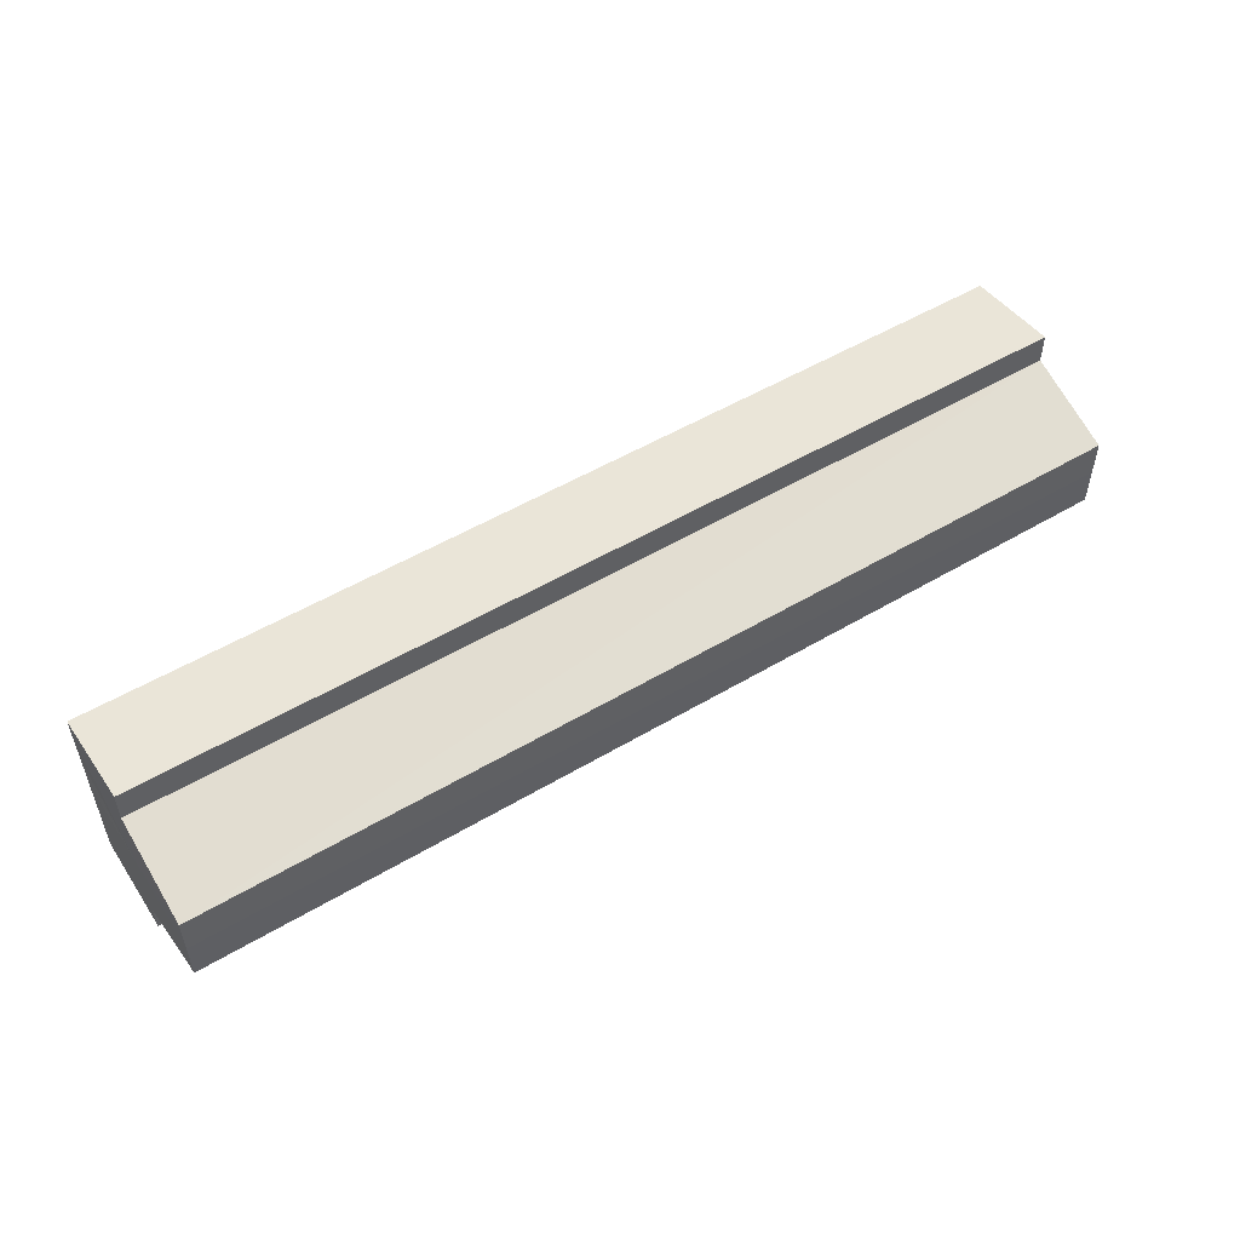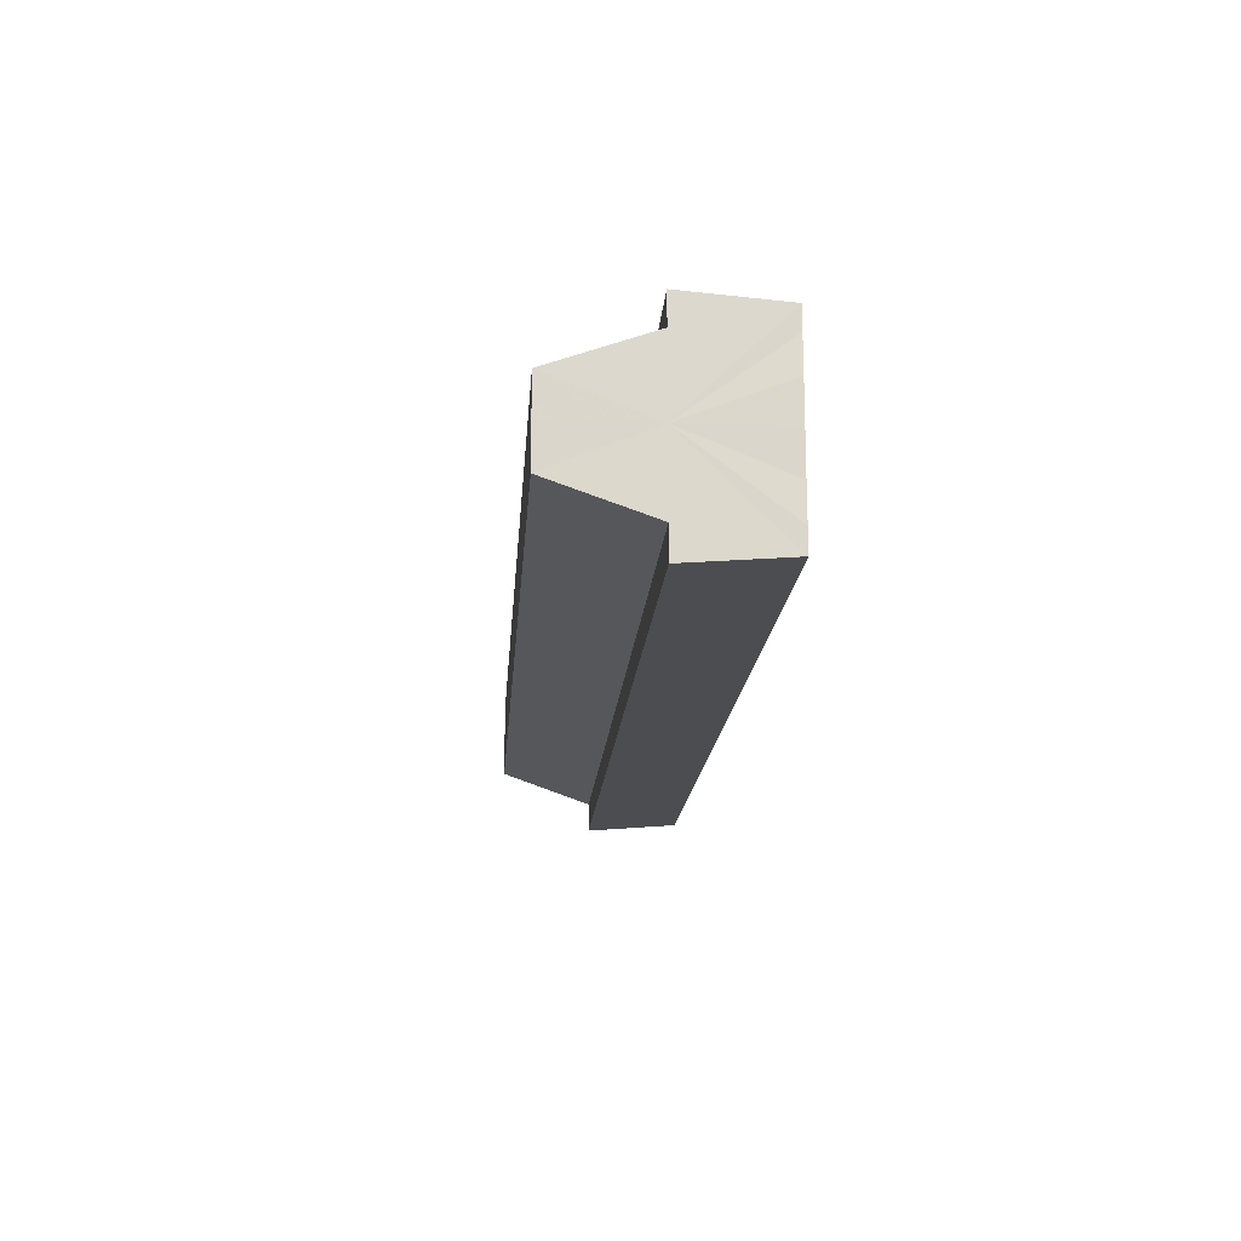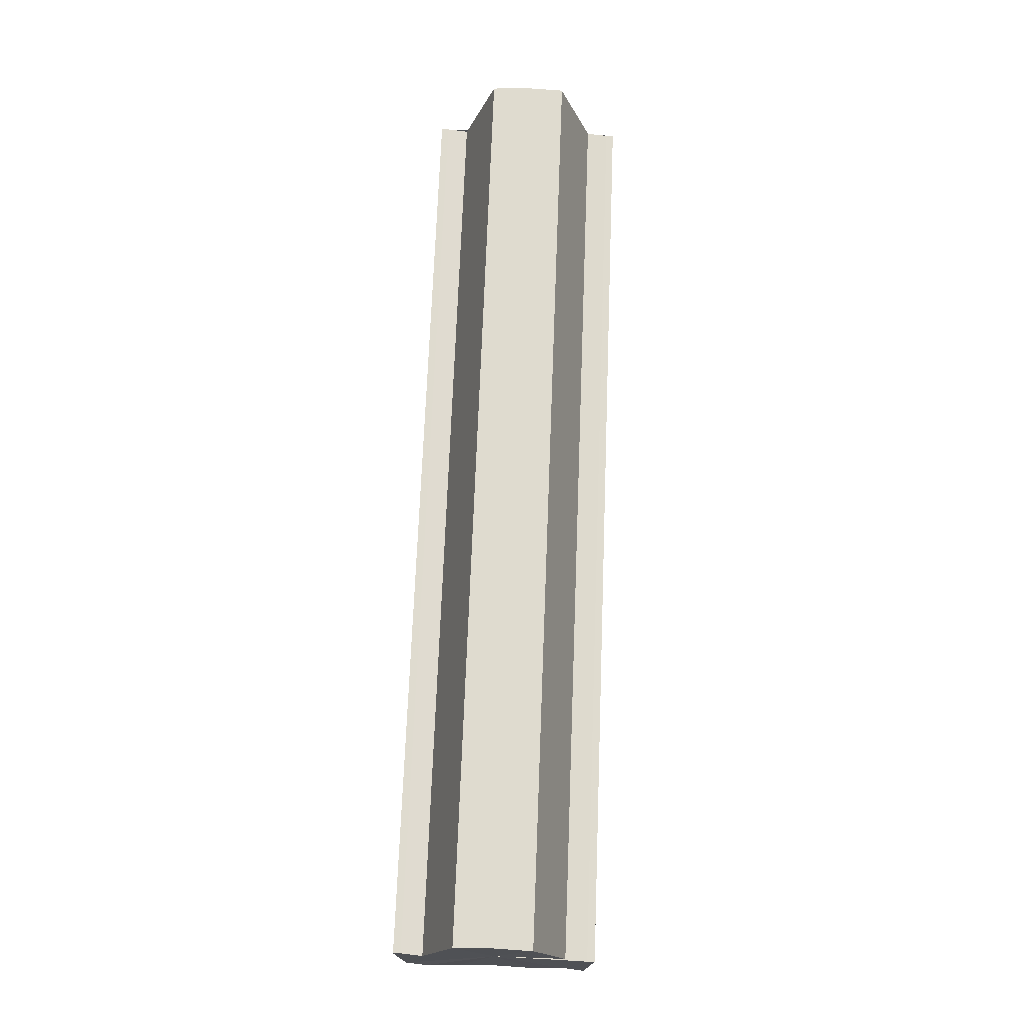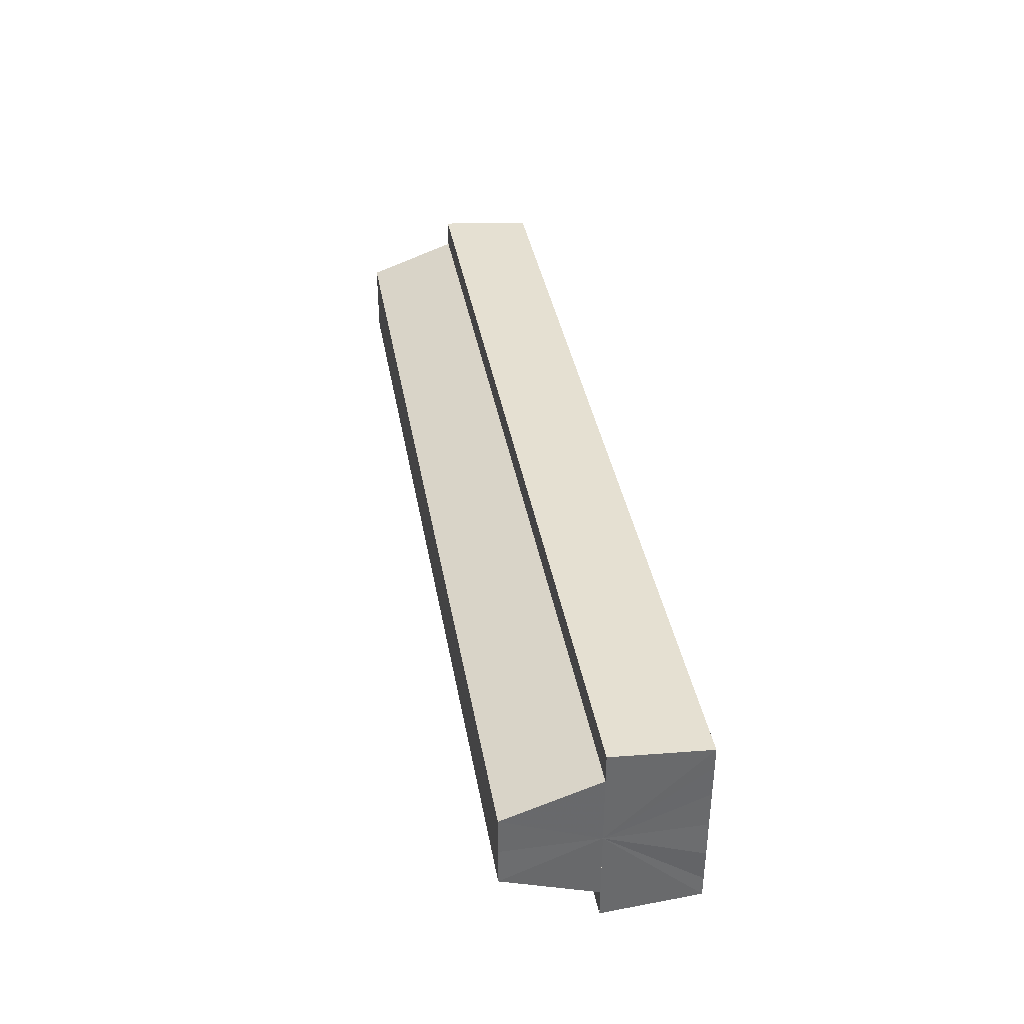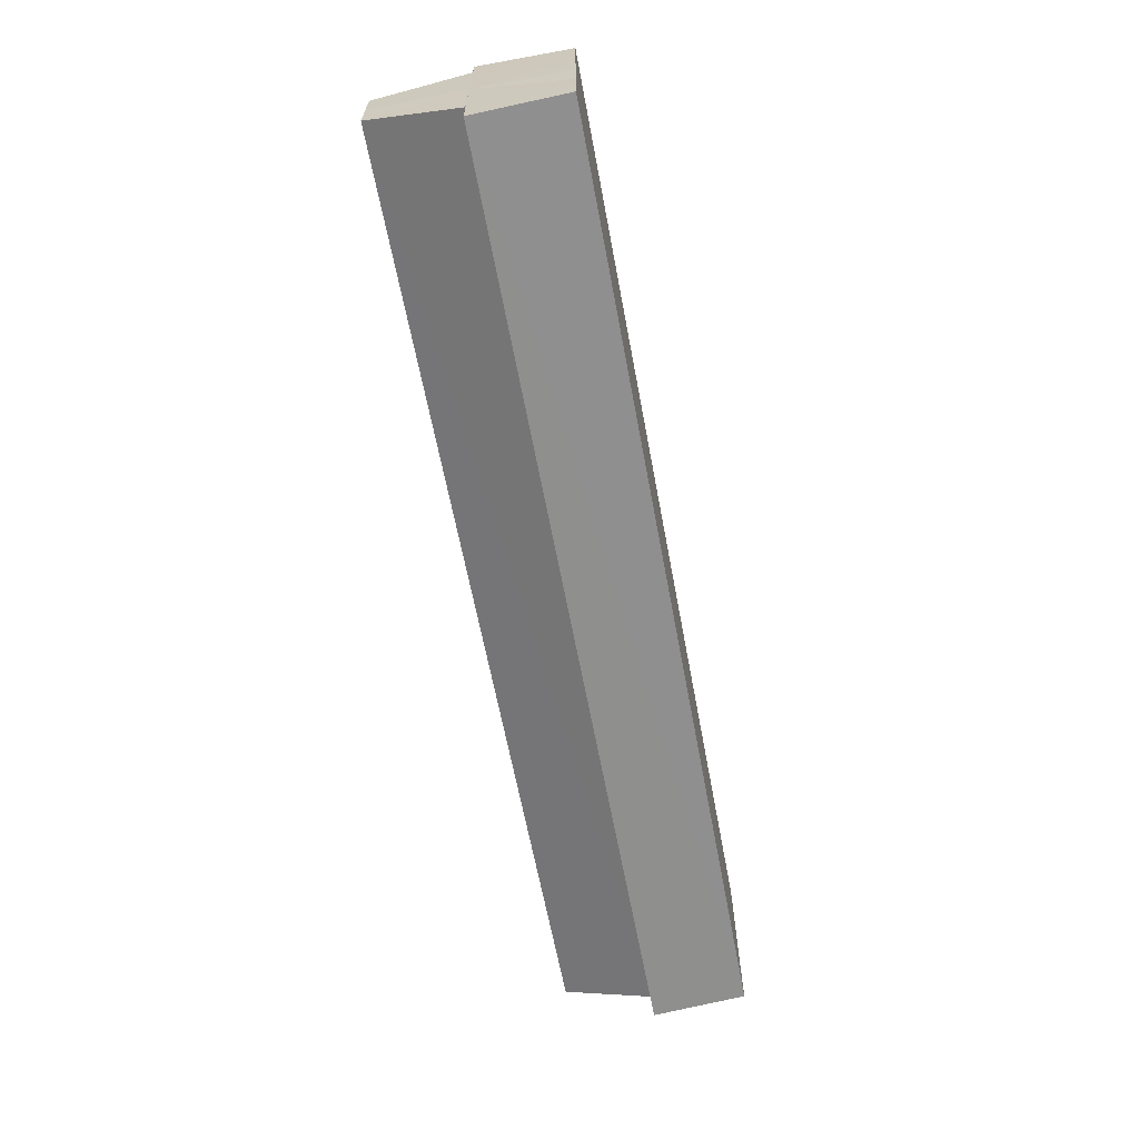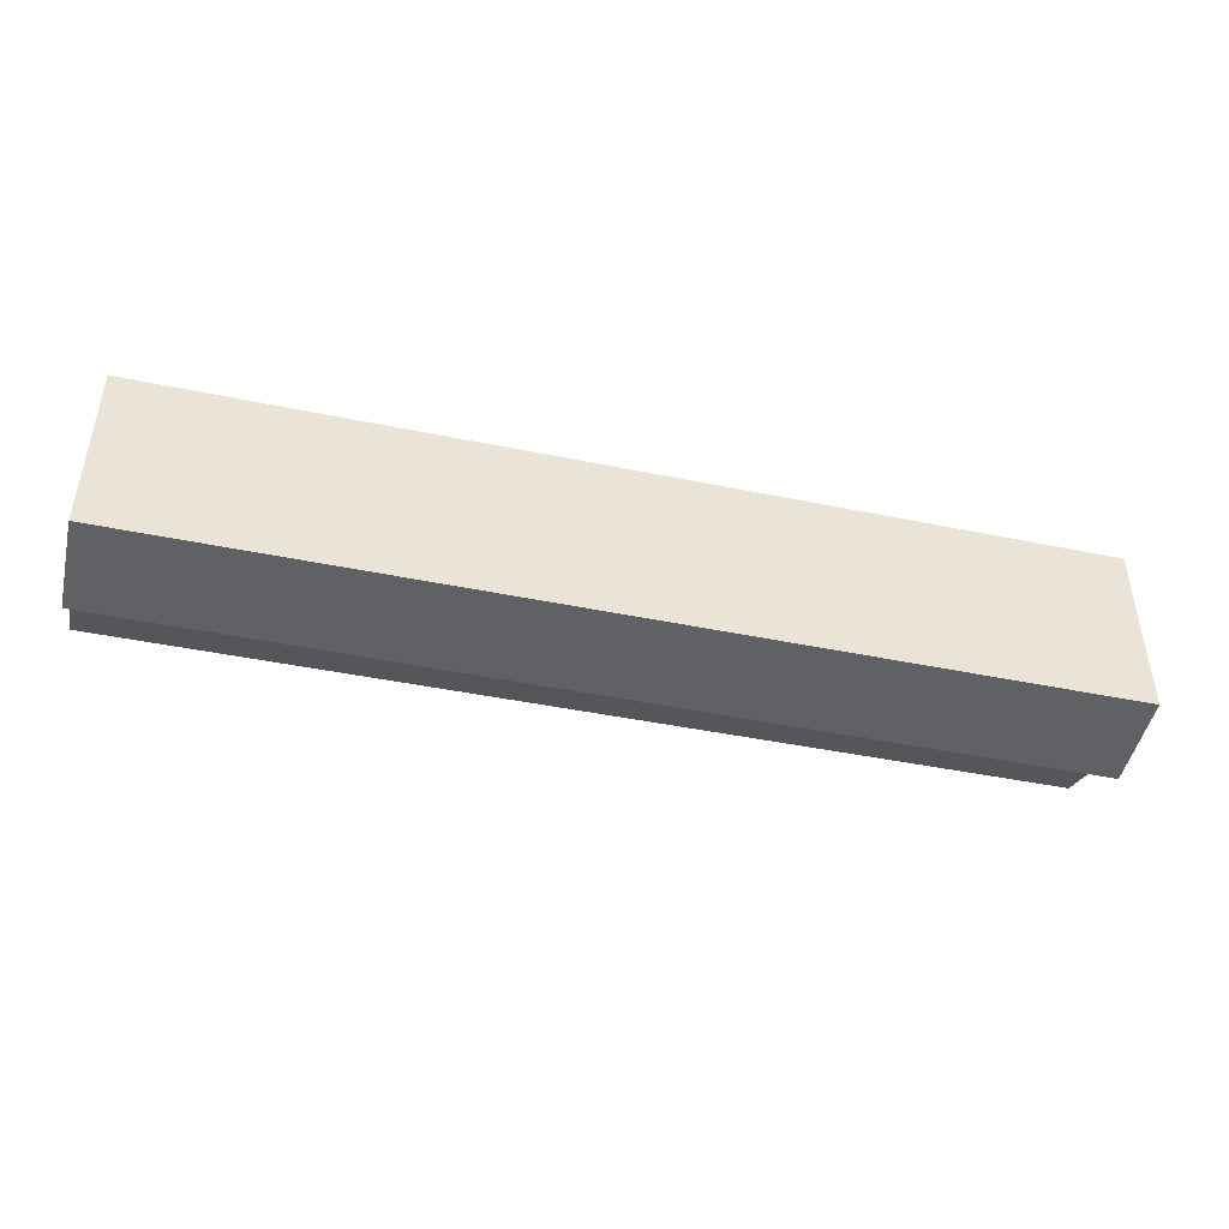
<metadata>
{"format":"obj","ext":"obj","renderer":"f3d","projection":"perspective","resolution":1024,"background":"white","views":[{"elev":51.9,"azim":147.1,"up":"+Z"},{"elev":-16.5,"azim":-94.1,"up":"+Z"},{"elev":70.4,"azim":-87.8,"up":"+Y"},{"elev":37.7,"azim":-99.8,"up":"+Z"},{"elev":-64.2,"azim":-79.3,"up":"+Z"},{"elev":-44.4,"azim":-13.5,"up":"+Z"}]}
</metadata>
<code>
o 29306
v 2212 1880 15.41
v 2212 1880 15.41
v 2212 1880 15.41
v 2212 1880 15.4
v 2212 1880 15.41
v 2212 1880 15.41
v 2212 1880 15.41
v 2212 1880 15.42
v 2212 1880 15.42
v 2212 1880 15.42
v 2212 1880 15.42
v 2212 1880 15.42
v 2212 1880 15.42
v 2212 1880 15.42
v 2212 1880 15.42
v 2212 1880 15.41
v 2212 1880 15.41
v 2212 1880 15.41
v 2212 1880 15.4
v 2212 1880 15.4
v 2212 1880 15.41
v 2212 1880 15.41
v 2212 1880 15.42
v 2212 1880 15.41
v 2212 1880 15.4
v 2212 1880 15.4
v 2212 1880 15.4
v 2212 1880 15.4
v 2212 1880 15.4
v 2212 1880 15.4
v 2212 1880 15.41
v 2212 1880 15.4
v 2212 1880 15.4
v 2212 1880 15.41
v 2212 1880 15.41
v 2212 1880 15.41
v 2212 1880 15.42
v 2212 1880 15.42
v 2212 1880 15.42
v 2212 1880 15.41
v 2212 1880 15.4
v 2212 1880 15.41
v 2212 1880 15.41
v 2212 1880 15.42
v 2212 1880 15.41
v 2212 1880 15.4
v 2212 1880 15.4
v 2212 1880 15.4
v 2212 1880 15.4
v 2212 1880 15.4
v 2212 1880 15.4
v 2212 1880 15.41
v 2212 1880 15.41
v 2212 1880 15.41
v 2212 1880 15.42
v 2212 1880 15.42
v 2212 1880 15.42
v 2212 1880 15.42
v 2212 1880 15.42
v 2212 1880 15.41
v 2212 1880 15.42
v 2212 1880 15.42
v 2212 1880 15.42
v 2212 1880 15.42
v 2212 1880 15.42
v 2212 1880 15.41
v 2212 1880 15.41
v 2212 1880 15.41
v 2212 1880 15.41
v 2212 1880 15.4
v 2212 1880 15.41
v 2212 1880 15.4
v 2212 1880 15.4
v 2212 1880 15.4
v 2212 1880 15.4
v 2212 1880 15.41
v 2212 1880 15.4
v 2212 1880 15.41
v 2212 1880 15.41
v 2212 1880 15.41
v 2212 1880 15.41
v 2212 1880 15.42
v 2212 1880 15.41
v 2212 1880 15.42
v 2212 1880 15.42
v 2212 1880 15.41
v 2212 1880 15.41
v 2212 1880 15.4
v 2212 1880 15.41
v 2212 1880 15.42
f 1 2 3
f 2 4 5
f 6 1 7
f 8 6 9
f 10 11 9
f 12 11 10
f 13 12 10
f 14 12 15
f 16 17 18
f 18 19 20
f 21 22 16
f 23 24 21
f 19 25 26
f 26 25 27
f 25 28 27
f 27 29 30
f 31 30 32
f 31 32 33
f 31 33 34
f 31 34 35
f 31 35 36
f 31 36 37
f 31 37 38
f 31 38 39
f 31 40 41
f 31 42 40
f 31 43 42
f 31 44 43
f 45 46 29
f 47 46 48
f 49 50 47
f 45 51 46
f 45 52 51
f 45 53 52
f 45 54 53
f 45 55 54
f 45 56 55
f 57 56 58
f 45 59 56
f 60 61 57
f 62 59 63
f 64 65 62
f 66 67 60
f 68 69 66
f 70 71 68
f 72 73 70
f 74 75 72
f 75 76 77
f 76 78 79
f 78 80 81
f 80 82 83
f 82 84 85
f 45 86 87
f 45 88 86
f 45 87 89
f 45 89 90

</code>
